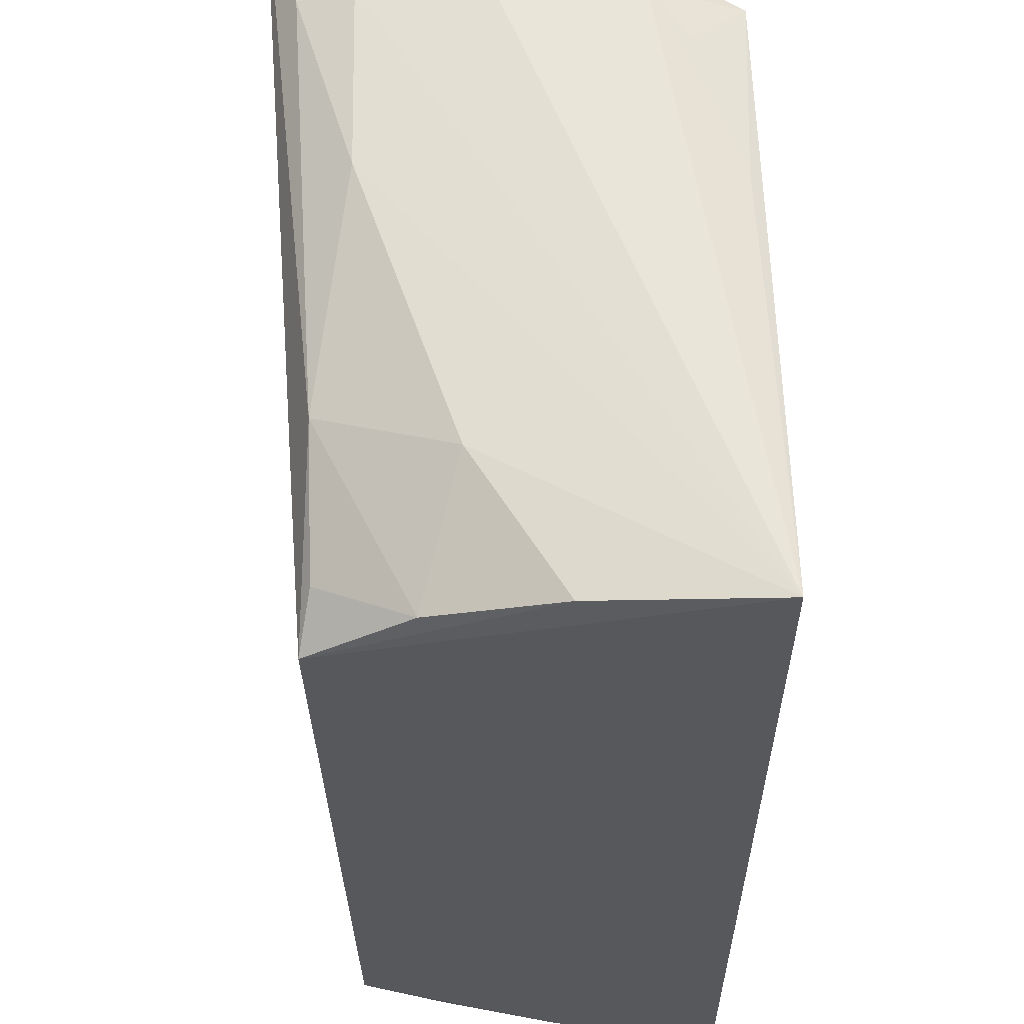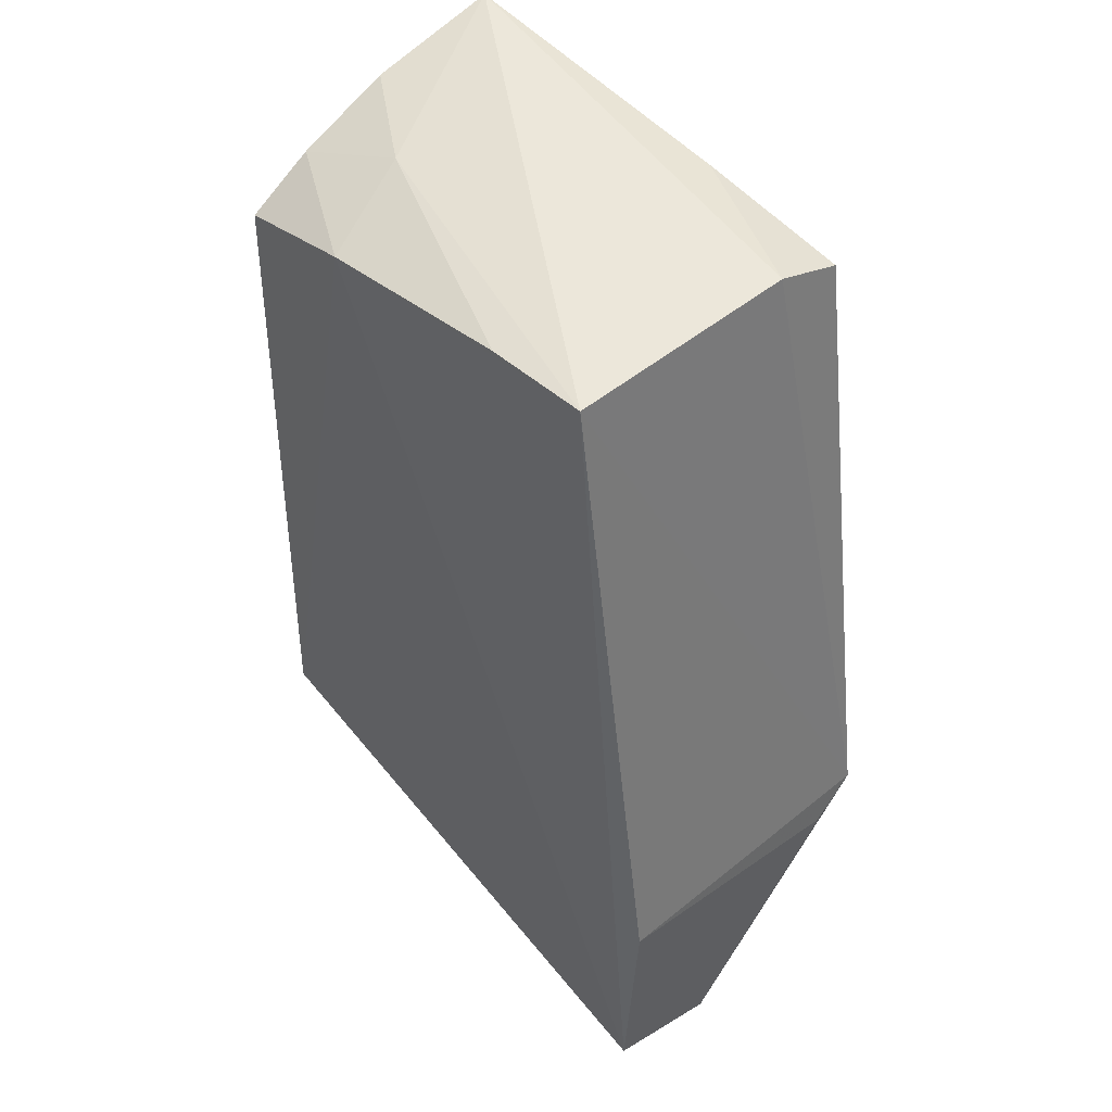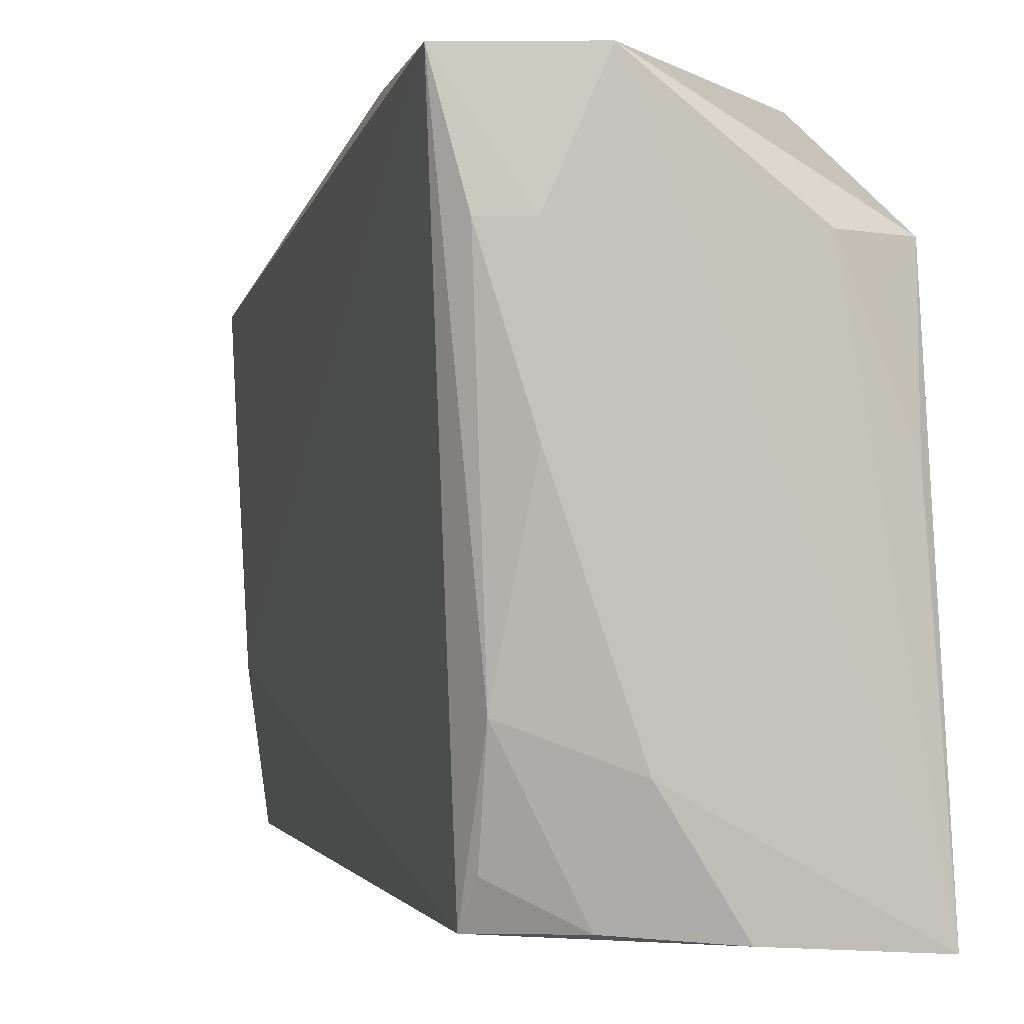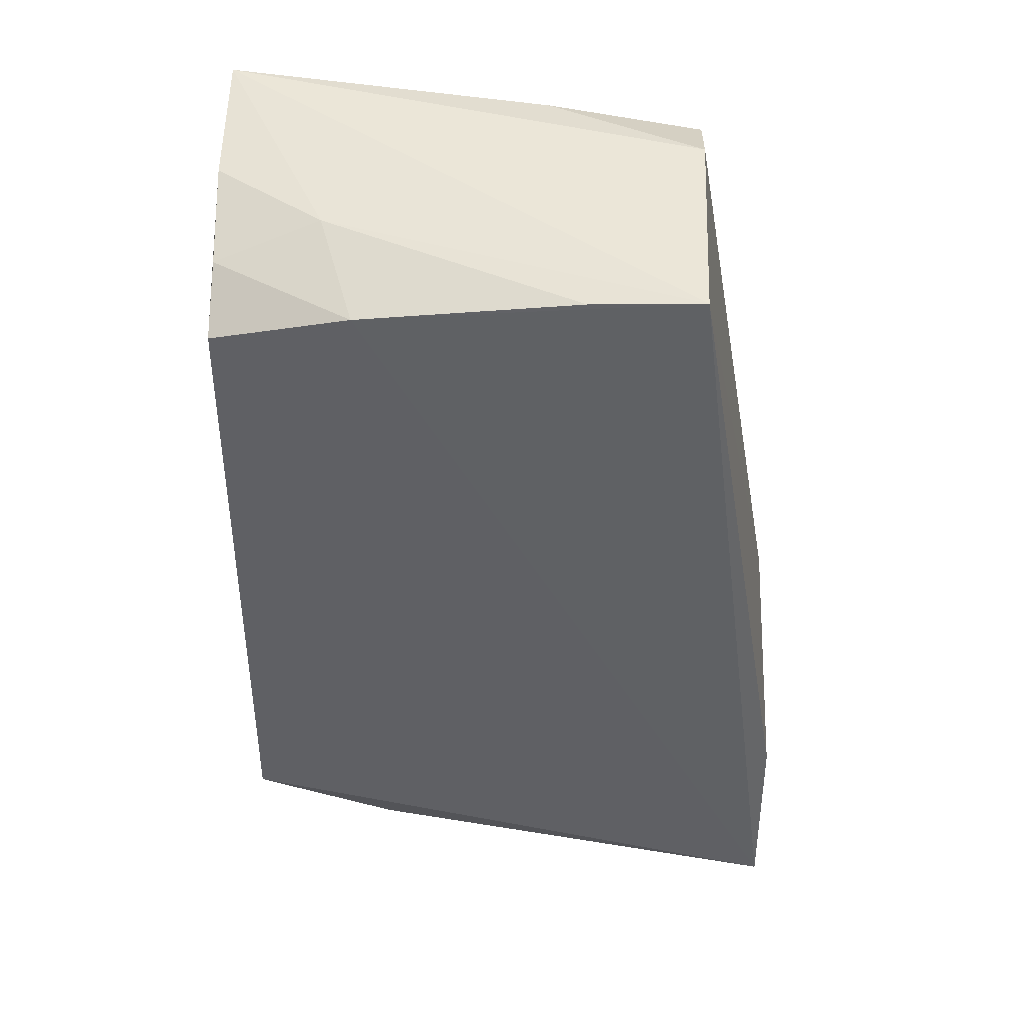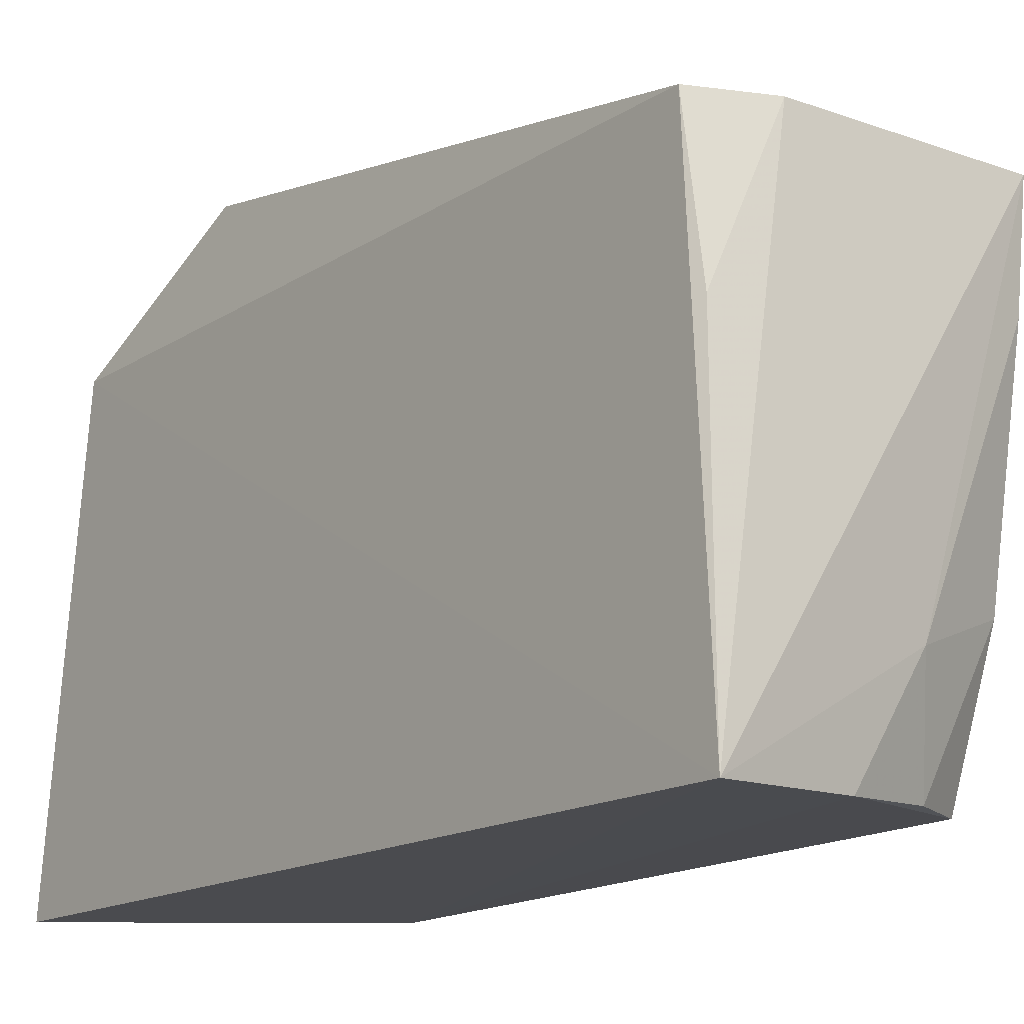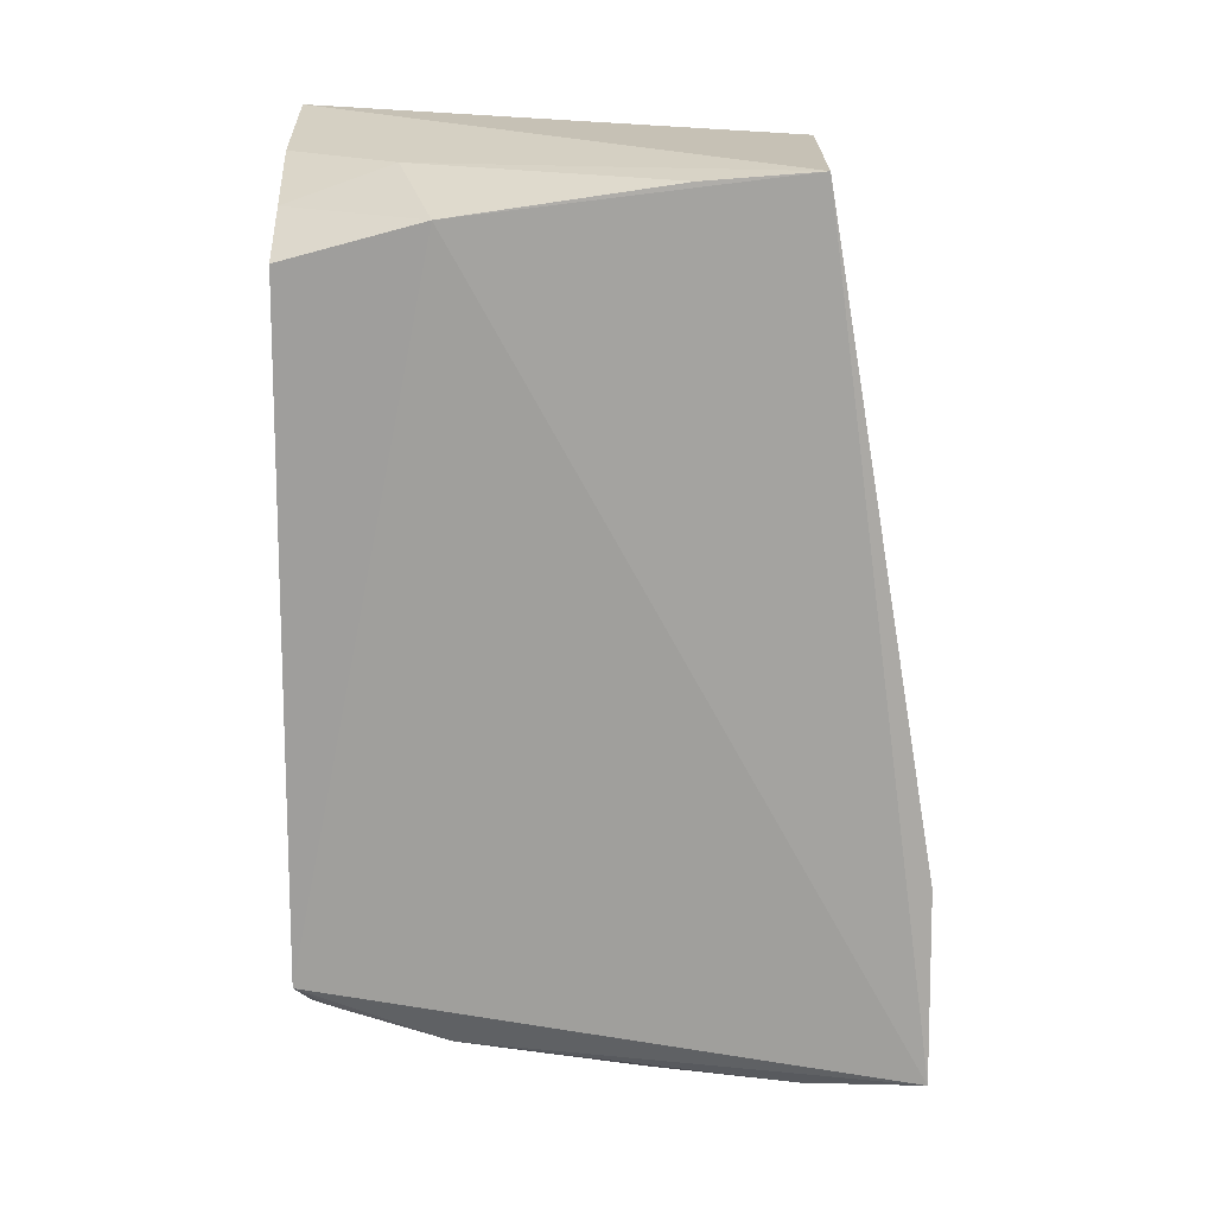
<metadata>
{"format":"obj","ext":"obj","renderer":"f3d","projection":"perspective","resolution":1024,"background":"white","views":[{"elev":-28.5,"azim":180.0,"up":"+Y"},{"elev":47.2,"azim":137.3,"up":"+Z"},{"elev":-0.7,"azim":163.2,"up":"+Y"},{"elev":45.3,"azim":93.7,"up":"+Z"},{"elev":-15.6,"azim":-37.5,"up":"+Y"},{"elev":18.5,"azim":92.1,"up":"+Z"}]}
</metadata>
<code>
v 0.3889 -0.2173 0.133
v 0.3931 -0.2204 -0.1412
v 0.4097 0.01809 -0.1682
v 0.2698 -0.02912 0.1557
v 0.2648 -0.2251 -0.1866
v 0.3965 -0.02726 0.1665
v 0.3934 -0.1607 0.149
v 0.2641 -0.2243 0.1729
v 0.3497 -0.1765 -0.178
v 0.2699 -0.02908 -0.1712
v 0.2771 0.01686 -0.09398
v 0.3208 -0.2217 0.1626
v 0.2993 -0.02849 0.1664
v 0.3622 0.0181 -0.1838
v 0.391 -0.1602 -0.1636
v 0.321 -0.2218 -0.178
v 0.4024 0.01713 -0.0917
v 0.3614 -0.2184 0.1486
v 0.3504 -0.1768 0.1624
v 0.2701 -0.09249 0.1651
v 0.3807 -0.08777 -0.1784
v 0.2989 -0.02891 -0.1817
v 0.2955 0.01795 -0.1082
v 0.3611 -0.2191 -0.163
v 0.3952 -0.07186 0.1627
v 0.3816 -0.02836 -0.1803
v 0.3986 -0.02834 -0.1743
v 0.2717 -0.09149 -0.1782
v 0.39 -0.2039 -0.1508
v 0.2857 -0.04454 -0.1786
f 7 1 2
f 7 2 3
f 7 3 6
f 8 5 2
f 10 8 4
f 10 5 8
f 11 10 4
f 12 8 2
f 12 2 1
f 13 8 6
f 13 11 4
f 13 6 11
f 14 10 11
f 15 3 2
f 16 2 5
f 16 5 9
f 17 11 6
f 17 6 3
f 18 12 1
f 18 1 7
f 19 6 8
f 19 8 12
f 19 18 7
f 19 12 18
f 20 13 4
f 20 4 8
f 20 8 13
f 21 9 5
f 21 15 9
f 22 14 5
f 22 10 14
f 23 14 11
f 23 3 14
f 23 17 3
f 23 11 17
f 24 2 16
f 24 16 9
f 24 9 15
f 25 19 7
f 25 7 6
f 25 6 19
f 26 21 5
f 26 5 14
f 26 14 3
f 27 3 15
f 27 15 21
f 27 26 3
f 27 21 26
f 28 22 5
f 28 5 10
f 29 24 15
f 29 15 2
f 29 2 24
f 30 28 10
f 30 10 22
f 30 22 28

</code>
